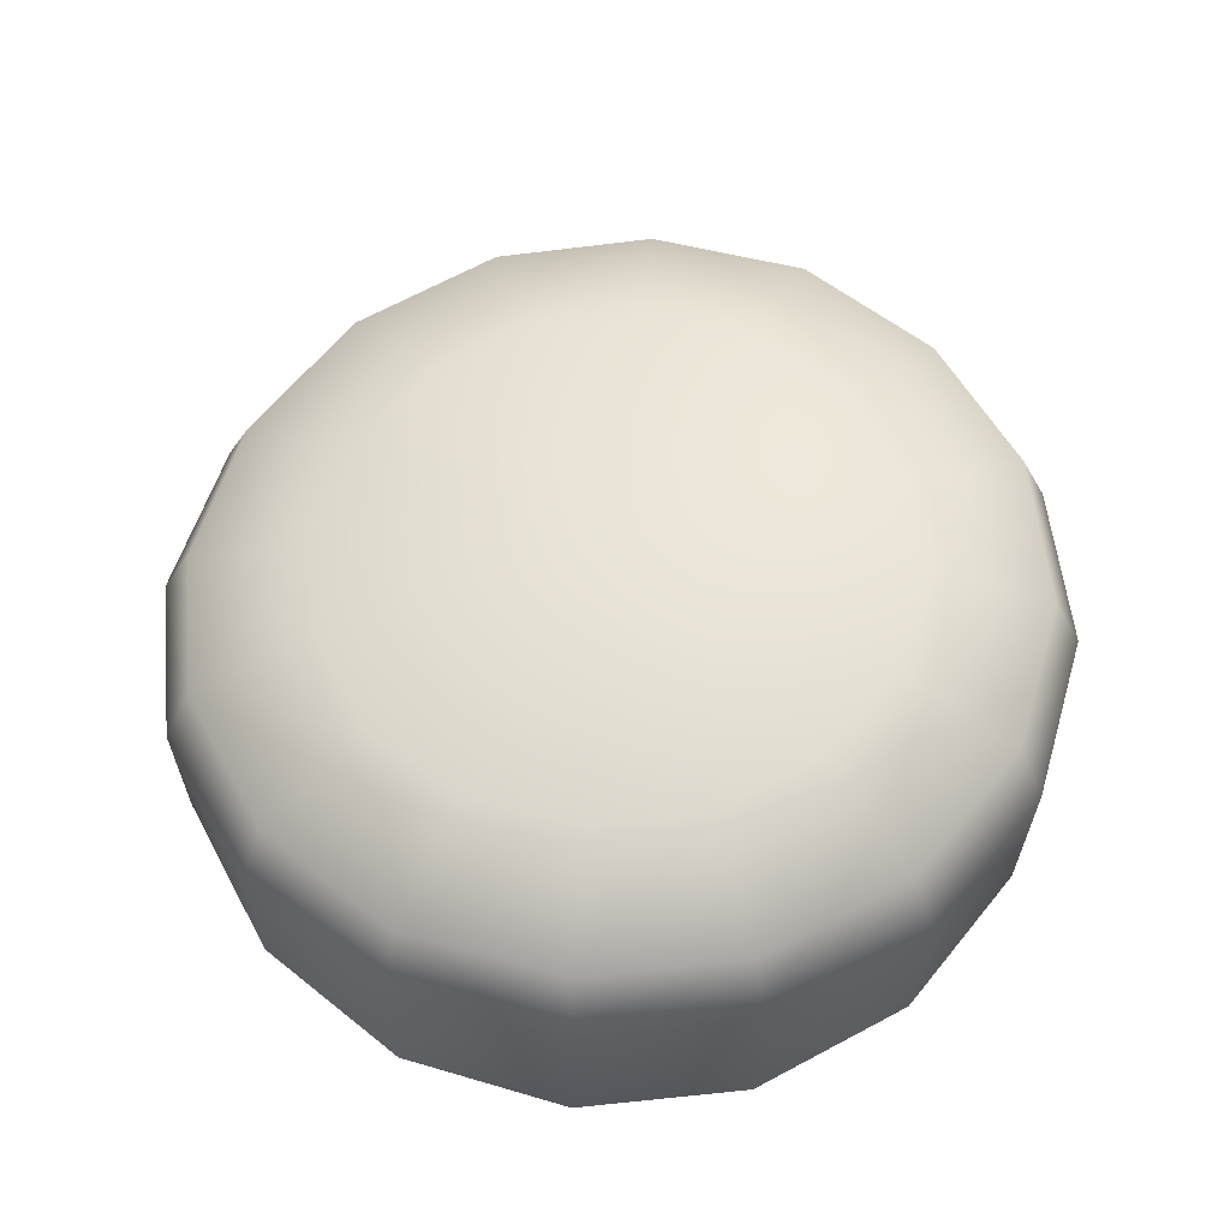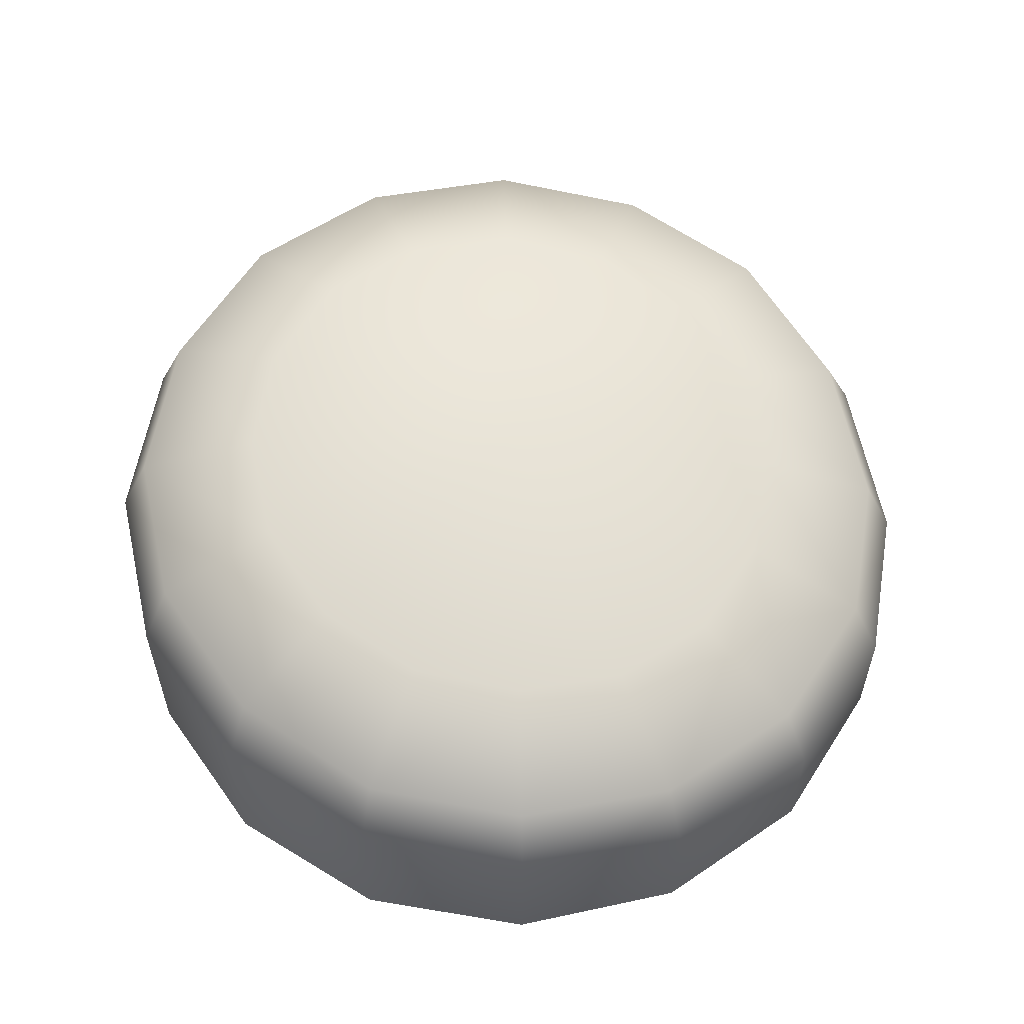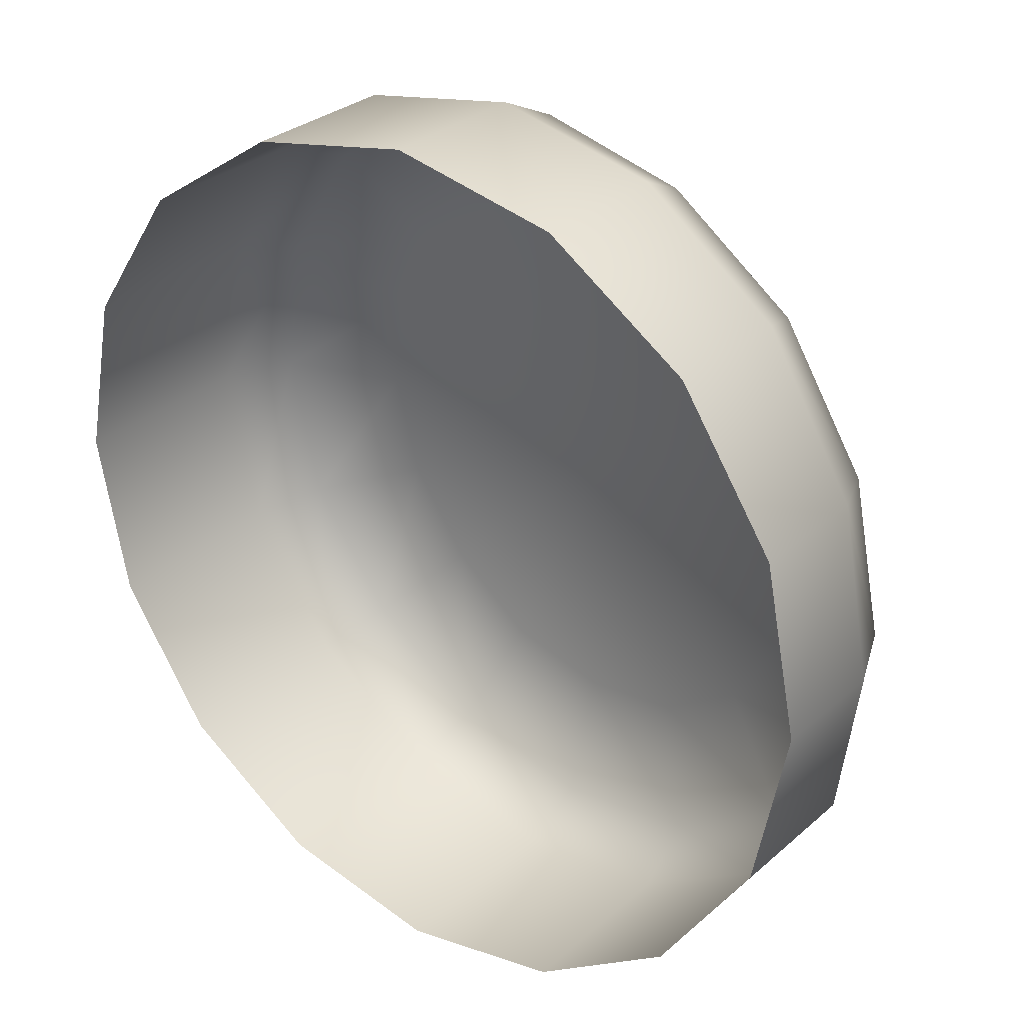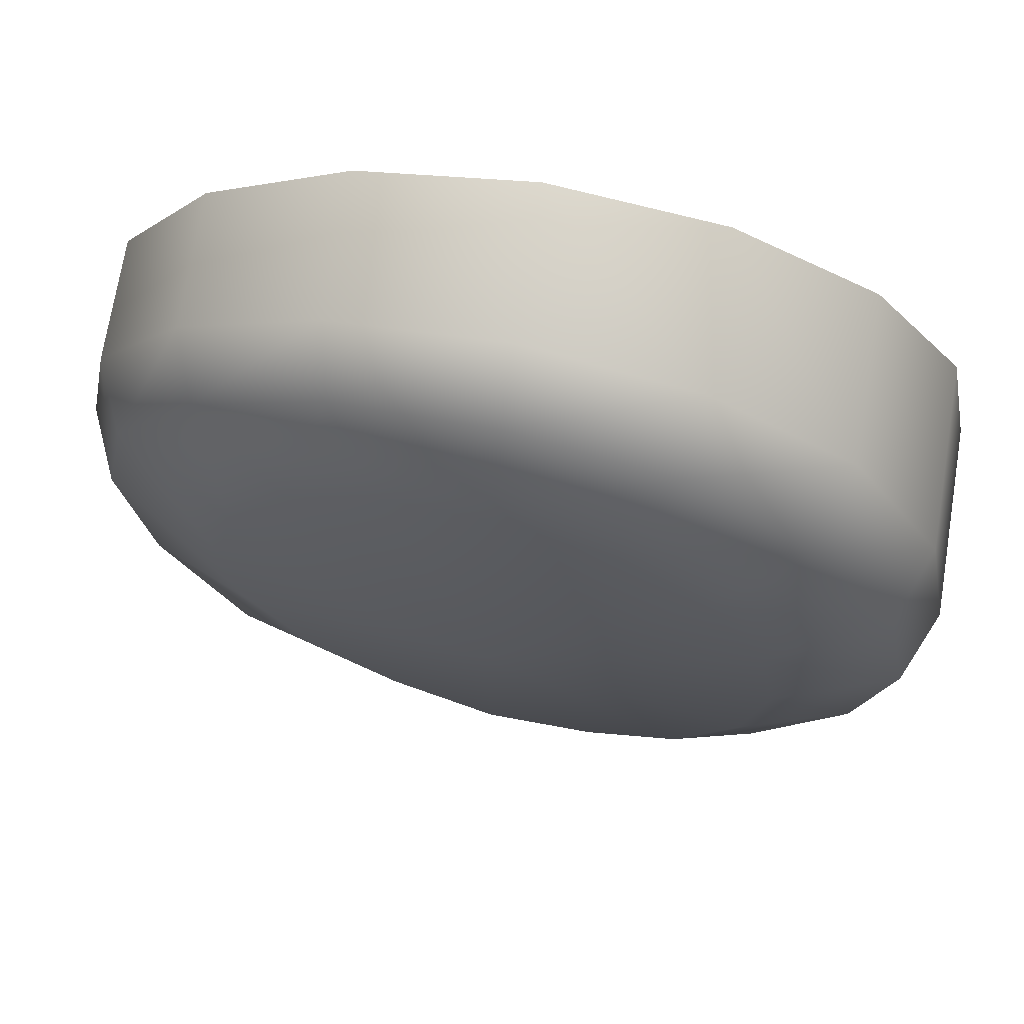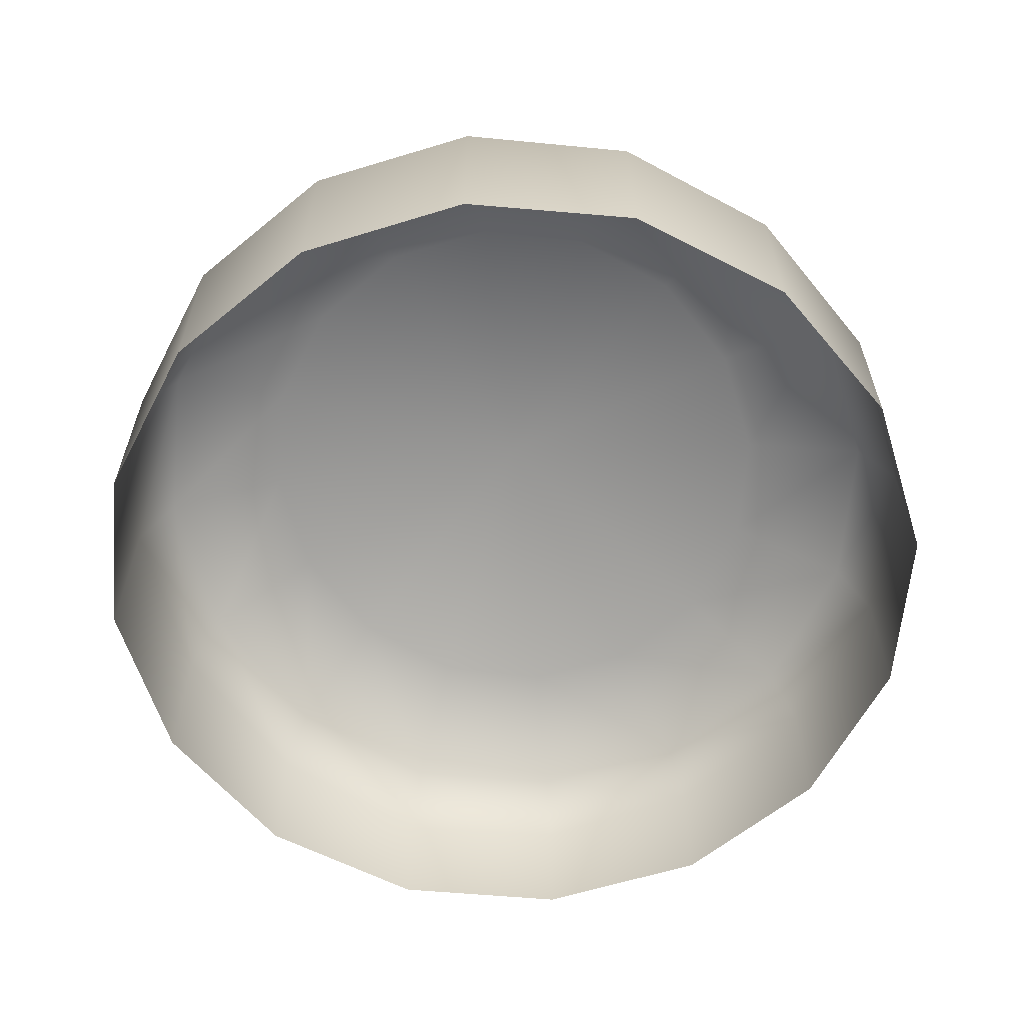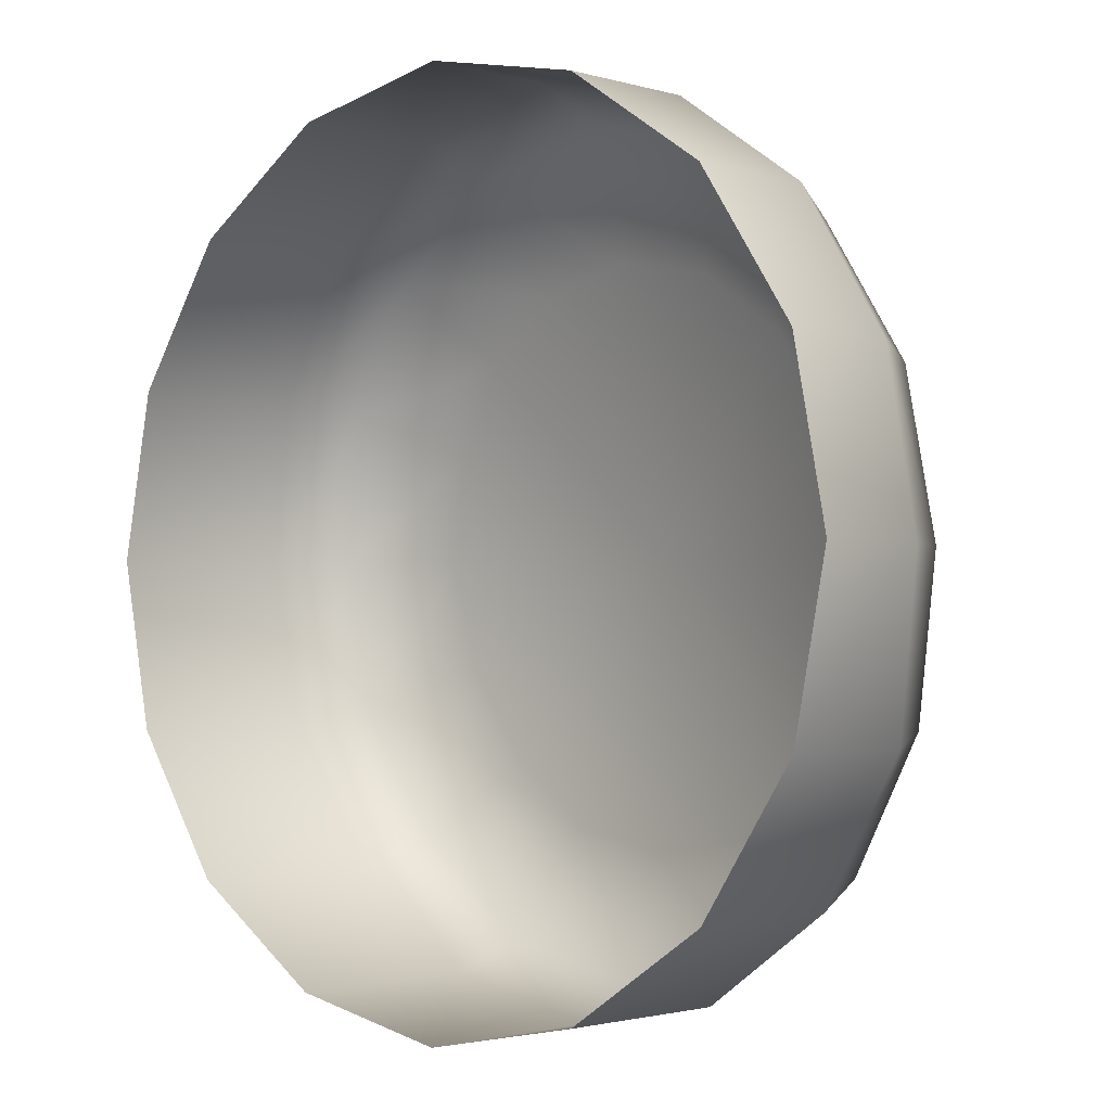
<metadata>
{"format":"obj","ext":"obj","renderer":"f3d","projection":"perspective","resolution":1024,"background":"white","views":[{"elev":62.9,"azim":-152.2,"up":"+Y"},{"elev":57.7,"azim":-1.4,"up":"+Y"},{"elev":29.9,"azim":38.6,"up":"+Z"},{"elev":72.3,"azim":-170.7,"up":"+Z"},{"elev":-61.1,"azim":-106.3,"up":"+Y"},{"elev":-1.8,"azim":43.2,"up":"+Z"}]}
</metadata>
<code>
o A_Button
v 0.5269 0.2765 -0.1912
v 0.5269 0.3074 -0.1912
v 0.5532 0.2765 -0.186
v 0.5532 0.305 -0.186
v 0.5755 0.2765 -0.171
v 0.5755 0.3021 -0.171
v 0.5905 0.2765 -0.1487
v 0.5905 0.2987 -0.1487
v 0.5957 0.2765 -0.1224
v 0.5957 0.2952 -0.1224
v 0.5905 0.2765 -0.0961
v 0.5905 0.296 -0.0961
v 0.5755 0.2765 -0.07379
v 0.5755 0.2975 -0.07379
v 0.5532 0.2765 -0.05888
v 0.5532 0.2989 -0.05888
v 0.5269 0.2765 -0.05364
v 0.5269 0.3001 -0.05364
v 0.5006 0.2765 -0.05888
v 0.5006 0.3012 -0.05888
v 0.4783 0.2765 -0.07379
v 0.4783 0.3024 -0.07379
v 0.4634 0.2765 -0.0961
v 0.4634 0.3055 -0.0961
v 0.4581 0.2765 -0.1224
v 0.4581 0.3074 -0.1224
v 0.4634 0.2765 -0.1487
v 0.4634 0.3082 -0.1487
v 0.4783 0.2765 -0.171
v 0.4783 0.3086 -0.171
v 0.5006 0.2765 -0.186
v 0.5006 0.3085 -0.186
v 0.5025 0.3198 -0.1813
v 0.4818 0.3203 -0.1675
v 0.468 0.3194 -0.1468
v 0.4631 0.3186 -0.1224
v 0.468 0.3169 -0.098
v 0.4818 0.3149 -0.07731
v 0.5025 0.312 -0.06348
v 0.5269 0.3106 -0.05863
v 0.5513 0.3087 -0.06348
v 0.572 0.3074 -0.07731
v 0.5858 0.3065 -0.098
v 0.5907 0.3065 -0.1224
v 0.5858 0.3092 -0.1468
v 0.572 0.3136 -0.1675
v 0.5513 0.3162 -0.1813
v 0.5269 0.3185 -0.1862
v 0.5099 0.3255 -0.1635
v 0.4954 0.3266 -0.1539
v 0.4858 0.3262 -0.1394
v 0.4824 0.3251 -0.1224
v 0.4858 0.3237 -0.1054
v 0.4954 0.321 -0.09094
v 0.5099 0.3188 -0.08129
v 0.5269 0.3173 -0.0779
v 0.5439 0.3156 -0.08129
v 0.5584 0.3144 -0.09094
v 0.568 0.3148 -0.1054
v 0.5714 0.3159 -0.1224
v 0.568 0.318 -0.1394
v 0.5584 0.32 -0.1539
v 0.5439 0.3221 -0.1635
v 0.5269 0.3244 -0.1669
v 0.5269 0.3257 -0.1224
f 1 2 4 3
f 3 4 6 5
f 5 6 8 7
f 7 8 10 9
f 9 10 12 11
f 11 12 14 13
f 13 14 16 15
f 15 16 18 17
f 17 18 20 19
f 19 20 22 21
f 21 22 24 23
f 23 24 26 25
f 25 26 28 27
f 27 28 30 29
f 10 8 45 44
f 29 30 32 31
f 31 32 2 1
f 2 32 33 48
f 24 22 38 37
f 14 12 43 42
f 28 26 36 35
f 4 2 48 47
f 18 16 41 40
f 8 6 46 45
f 32 30 34 33
f 22 20 39 38
f 12 10 44 43
f 26 24 37 36
f 16 14 42 41
f 6 4 47 46
f 30 28 35 34
f 20 18 40 39
f 36 37 53 52
f 44 45 61 60
f 37 38 54 53
f 45 46 62 61
f 38 39 55 54
f 46 47 63 62
f 39 40 56 55
f 48 33 49 64
f 47 48 64 63
f 40 41 57 56
f 33 34 50 49
f 41 42 58 57
f 34 35 51 50
f 42 43 59 58
f 35 36 52 51
f 43 44 60 59
f 60 61 65
f 53 54 65
f 61 62 65
f 54 55 65
f 62 63 65
f 55 56 65
f 64 49 65
f 63 64 65
f 56 57 65
f 49 50 65
f 57 58 65
f 50 51 65
f 58 59 65
f 51 52 65
f 59 60 65
f 52 53 65

</code>
